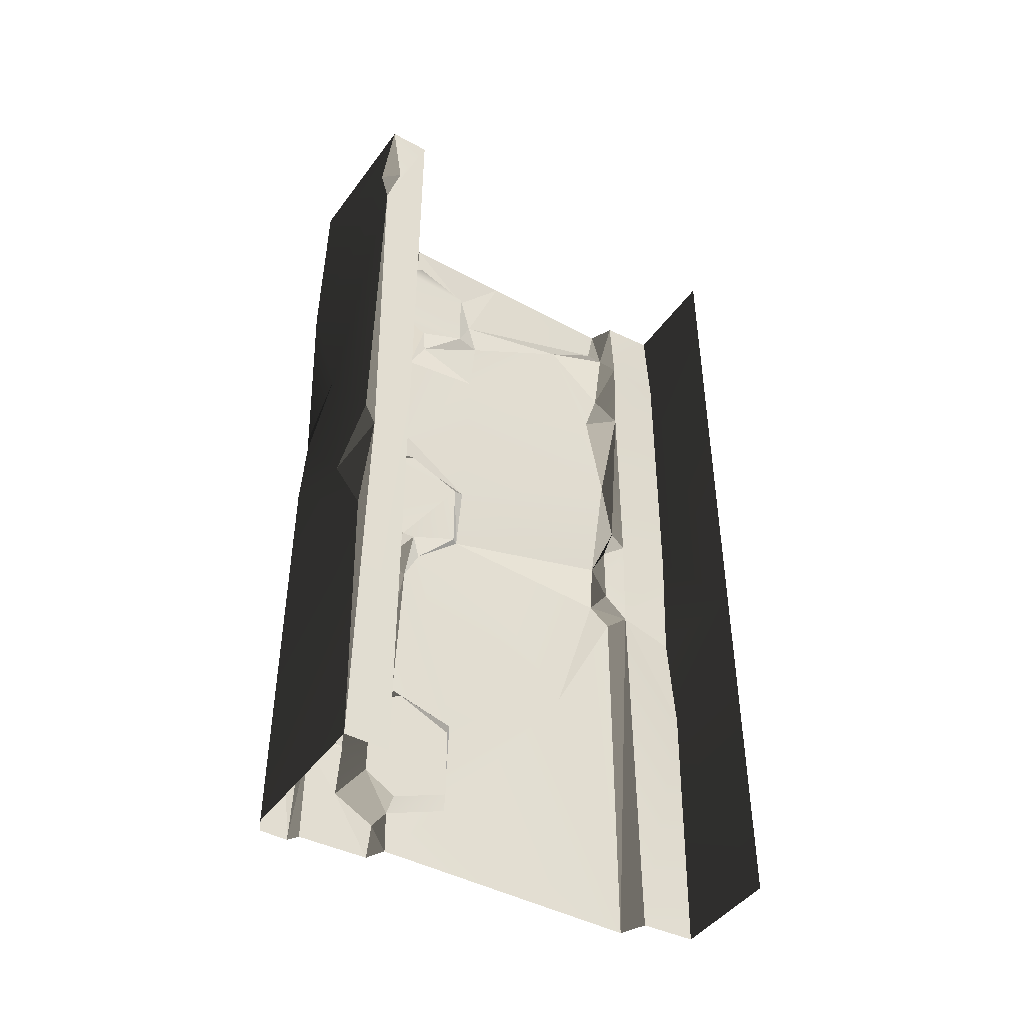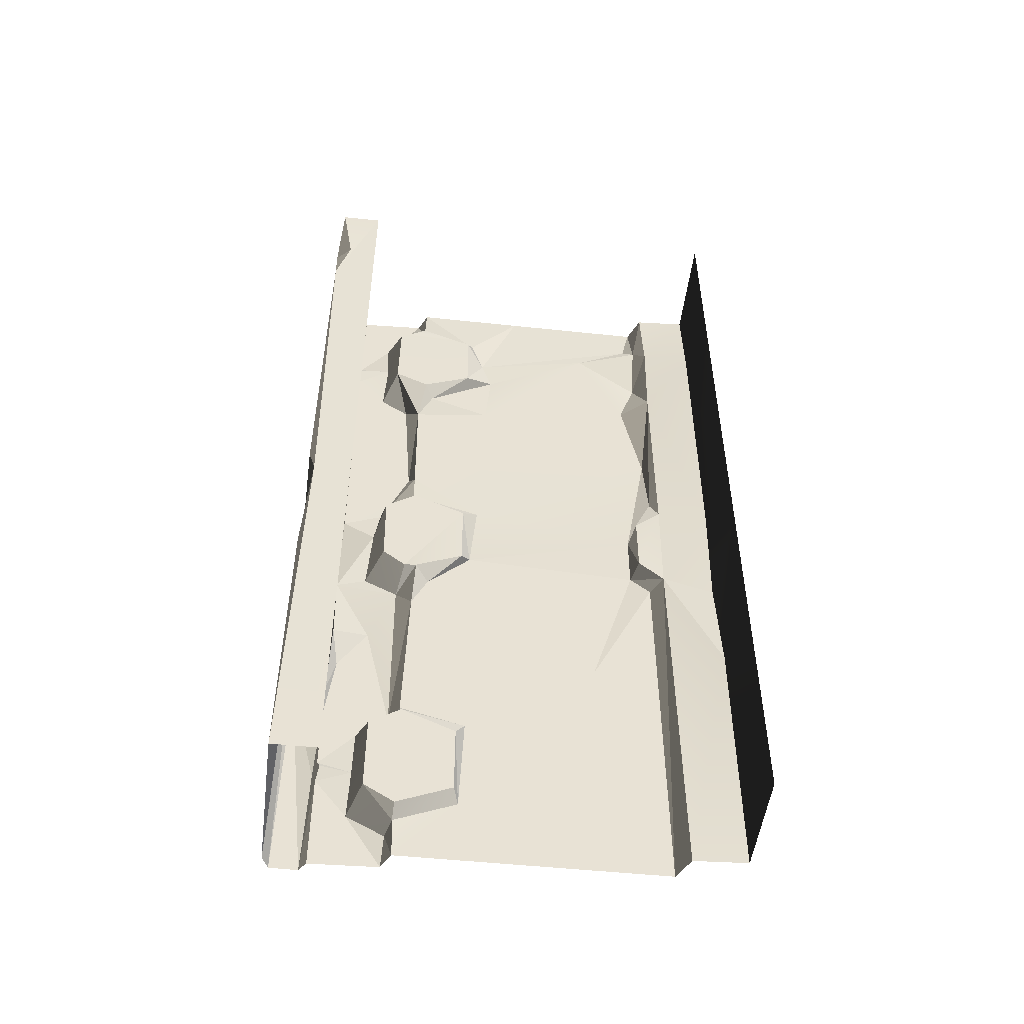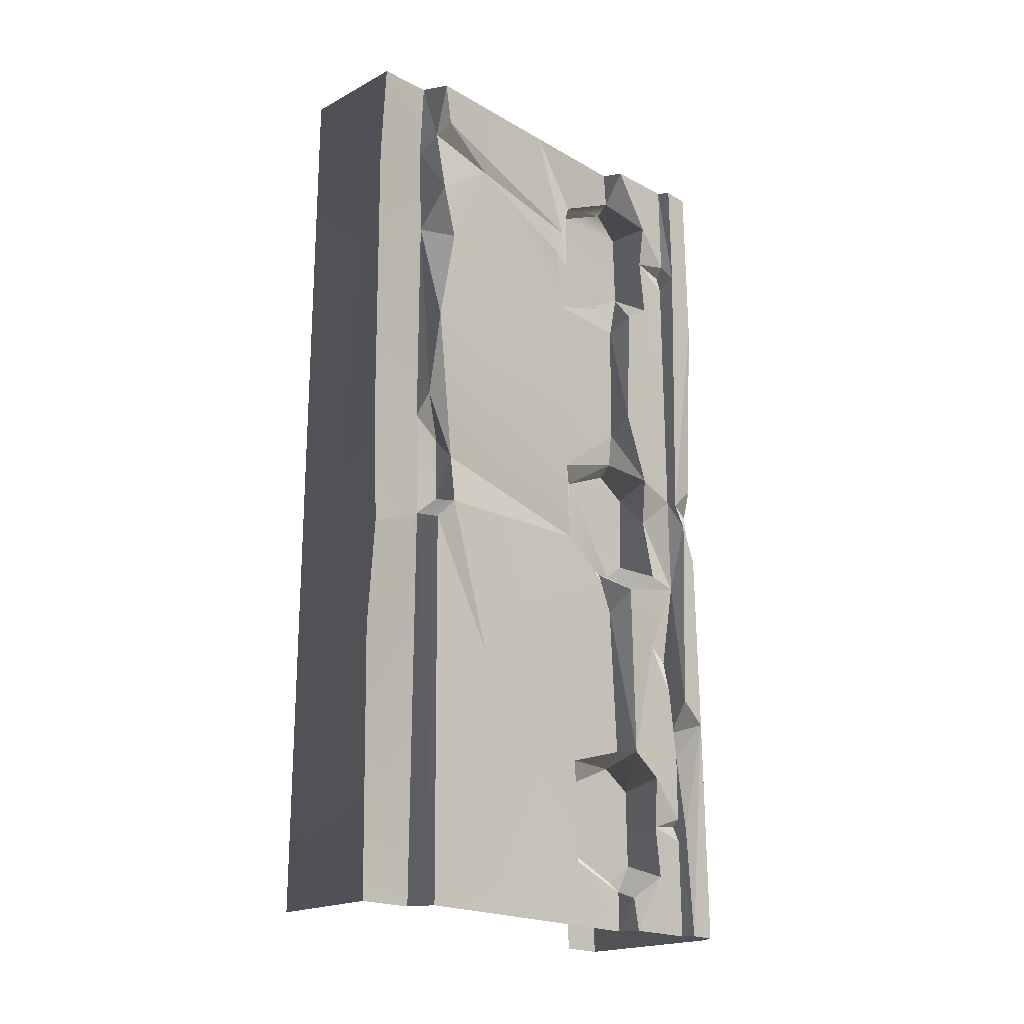
<metadata>
{"format":"obj","ext":"obj","renderer":"f3d","projection":"perspective","resolution":1024,"background":"white","views":[{"elev":-44.2,"azim":57.5,"up":"+Y"},{"elev":-50.4,"azim":83.3,"up":"+Y"},{"elev":-20.4,"azim":-136.2,"up":"+Y"}]}
</metadata>
<code>
v -0.6074 -2.309 1.387
v -0.6064 -3.244 1.187
v -0.6065 -2.841 0.5912
v -0.5996 -3.709 1.207
v -0.6116 -4 0.2903
v -0.6027 -2.462 1.46
v -0.6116 -4 1.474
v -0.6032 -3.82 1.482
v -0.6146 -3.157 1.481
v -0.5947 -2.135 1.187
v -0.5886 -2.263 0.2962
v -0.6048 -2.168 0.3856
v -0.6064 -0.5697 0.2938
v -0.5569 -0.2624 0.2817
v -0.5858 -0.3564 0.5891
v -0.5885 -0.3024 1.207
v -0.6116 -1.766e-06 0.9594
v -0.6116 -1.766e-06 1.474
v -0.4306 -1.59 2.002
v -0.007532 -0.5548 1.997
v -0.04643 -2.113 1.999
v -0.747 -0.7938 1.992
v -0.07413 -0.3181 2.004
v -0.6891 -1.748e-06 2.004
v 1.907e-06 -1.907e-06 1.987
v -0.2969 -2.31 1.998
v -0.7144 -1.735 1.975
v -0.6695 -1.849 1.991
v -0.7016 -2.154 1.997
v -0.04471 -2.732 1.999
v -0.6891 -4 2.004
v 2.887e-06 -4 1.997
v -0.6997 -0.8465 1.551
v -0.7076 -1.424 1.51
v -0.6228 -0.9403 1.486
v -0.6055 -1.769 1.155
v -0.6077 -1.258 0.2765
v -0.6079 -0.9122 1.122
v -0.6156 -1.517 1.482
v -0.5858 -0.3564 0.5891
v -0.5686 -1.941 0.393
v -0.5947 -2.135 1.187
v -0.5976 -0.8043 0.3707
v -0.6104 -0.6126 1.095
v -0.6064 -0.5697 0.2938
v -0.6228 -0.9403 1.486
v -0.6961 -3.16 1.528
v -0.7057 -2.614 1.654
v -0.702 -3.142 1.822
v -0.7021 -2.824 1.783
v -0.7032 -3.269 1.667
v -0.7008 -3.446 1.822
v -0.4628 -0.4449 0.0003294
v -0.5031 -0.7873 0.2358
v -0.475 -1.776 3.178e-05
v -0.5012 -1.76 0.2356
v -0.5108 -2.244 0.2406
v -0.4947 -0.3582 0.2281
v -0.4896 -3.701e-06 0.0007931
v -0.5026 -3.698e-06 0.2376
v -0.4926 -2.334 0.008455
v -0.005688 -2.253 1.969
v -0.007532 -0.5548 1.997
v 1.907e-06 -1.907e-06 1.801
v 2.887e-06 -4 1.801
v 2.887e-06 -4 1.997
v -0.003307 -0.33 1.932
v 1.907e-06 -1.907e-06 1.987
v -0.007532 -0.5548 1.997
v -0.7057 -2.614 1.654
v -0.7025 -2.282 1.823
v -0.6463 -2.659 1.814
v -0.684 -3.502 1.669
v -0.5505 -3.679 1.617
v -0.5471 -3.322 1.616
v -0.7032 -3.269 1.667
v -0.7005 -3.737 1.677
v -0.6817 -0.4874 1.669
v -0.6949 -0.7597 1.684
v -0.5505 -0.679 1.617
v -0.5467 -0.3194 1.612
v -0.7013 -0.2759 1.682
v -0.7056 -4 1.82
v -0.6932 -4 1.516
v -0.7005 -3.737 1.677
v -0.7 -3.552 1.822
v -0.7016 -2.154 1.997
v -0.7509 -4 1.976
v -0.7487 -2.965 1.967
v -0.7538 -2.117 1.947
v -0.5505 -0.679 1.617
v -0.5471 -0.6631 1.231
v -0.5467 -0.3194 1.612
v -0.547 -0.3371 1.231
v -0.5469 -0.7608 1.455
v -0.5581 -0.2214 1.48
v -0.5487 -1.835 1.23
v -0.5504 -1.823 1.617
v -0.5471 -2.181 1.612
v -0.5518 -2.258 1.505
v -0.5469 -1.73 1.476
v -0.5475 -2.259 1.45
v -0.5474 -2.163 1.231
v -0.5518 -2.258 1.505
v -0.7076 -1.424 1.51
v -0.6997 -0.8465 1.551
v -0.7011 -1.817 1.819
v -0.7008 -1.743 1.64
v -0.6949 -0.7597 1.684
v -0.6931 -0.5894 1.822
v -0.6817 -0.4874 1.669
v -0.6589 -1.953 1.667
v -0.6968 -2.244 1.688
v -0.5471 -2.181 1.612
v -0.5504 -1.823 1.617
v -0.4628 -0.4449 0.0003294
v -0.475 -1.776 3.178e-05
v 8.99e-06 -2.357 -2.503e-06
v 1.907e-06 -1.907e-06 -3.713e-05
v -0.4896 -3.701e-06 0.0007931
v -0.4926 -2.334 0.008455
v -0.4631 -2.817 2.618e-05
v 2.887e-06 -4 -2.325e-06
v -0.4896 -4 -2.325e-06
v -0.7469 -0.5162 1.864
v -0.747 -0.7938 1.992
v -0.7364 -1.834 1.838
v -0.7509 -1.733e-06 1.976
v -0.7516 -1.733e-06 1.851
v -0.7079 -0.4581 1.821
v -0.7013 -0.2759 1.682
v -0.7056 -1.744e-06 1.82
v -0.6932 -1.747e-06 1.516
v -0.5108 -2.244 0.2406
v -0.5026 -4 0.2376
v -0.4631 -2.817 2.618e-05
v -0.4896 -4 -2.325e-06
v -0.747 -0.7938 1.992
v -0.7144 -1.735 1.975
v -0.7536 -1.746 1.921
v -0.7499 -2.864 1.845
v -0.7533 -1.947 1.878
v -0.7538 -2.117 1.947
v -0.7487 -2.965 1.967
v -0.7509 -4 1.976
v -0.7516 -4 1.851
v -0.6032 -3.82 1.482
v -0.7005 -3.737 1.677
v -0.6764 -3.849 1.508
v -0.5505 -3.679 1.617
v -0.5686 -1.941 0.393
v -0.5467 -1.646 0.2703
v -0.6077 -1.258 0.2765
v -0.6064 -0.5697 0.2938
v -0.4947 -0.3582 0.2281
v -0.5569 -0.2624 0.2817
v -0.6116 -1.766e-06 1.474
v -0.6157 -0.1747 1.481
v -0.5885 -0.3024 1.207
v -0.6961 -3.16 1.528
v -0.6146 -3.157 1.481
v -0.6027 -2.462 1.46
v -0.5471 -3.322 1.616
v -0.5464 -3.768 1.48
v -0.547 -3.663 1.231
v -0.5468 -3.337 1.231
v -0.5468 -3.231 1.476
v -0.5505 -3.679 1.617
v -0.684 -3.502 1.669
v -0.7032 -3.269 1.667
v -0.7008 -3.446 1.822
v -0.6961 -3.16 1.528
v -0.6027 -2.462 1.46
v -0.6791 -2.342 1.535
v -0.6791 -2.342 1.535
v -0.5471 -2.181 1.612
v -0.6968 -2.244 1.688
v -0.5518 -2.258 1.505
v -0.7013 -0.2759 1.682
v -0.6157 -0.1747 1.481
v -0.6932 -1.747e-06 1.516
v -0.6228 -0.9403 1.486
v -0.7076 -1.424 1.51
v -0.6156 -1.517 1.482
v -0.6116 -1.766e-06 0.9594
v -0.5885 -0.3024 1.207
v -0.5988 -0.4739 1.145
v -0.5012 -1.76 0.2356
v -0.5099 -1.856 0.3558
v -0.51 -2.144 0.3559
v -0.5108 -2.244 0.2406
v -0.5947 -2.135 1.187
v -0.6048 -2.168 0.3856
v -0.5686 -1.941 0.393
v -0.7499 -2.864 1.845
v -0.7025 -2.282 1.823
v -0.7533 -1.947 1.878
v -0.6589 -1.953 1.667
v -0.7011 -1.817 1.819
v -0.7025 -2.282 1.823
v -0.7328 -3.497 1.839
v -0.702 -3.142 1.822
v -0.7487 -2.965 1.967
v -0.7328 -3.497 1.839
v -0.7487 -2.965 1.967
v -0.7516 -4 1.851
v -0.5031 -0.7873 0.2358
v -0.6077 -1.258 0.2765
v -0.5467 -1.646 0.2703
v -0.6997 -0.8465 1.551
v -0.6228 -0.9403 1.486
v -0.5505 -0.679 1.617
v -0.5686 -1.941 0.393
v -0.6048 -2.168 0.3856
v -0.51 -2.144 0.3559
v -0.6116 -4 0.2903
v -0.5108 -2.244 0.2406
v -0.5886 -2.263 0.2962
v -0.6157 -0.1747 1.481
v -0.7013 -0.2759 1.682
v -0.5467 -0.3194 1.612
v -0.5108 -2.244 0.2406
v -0.6116 -4 0.2903
v -0.5026 -4 0.2376
v -0.599 -1.676 1.482
v -0.7008 -1.743 1.64
v -0.5504 -1.823 1.617
v -0.7008 -1.743 1.64
v -0.6156 -1.517 1.482
v -0.7076 -1.424 1.51
v -0.5468 -3.231 1.476
v -0.6961 -3.16 1.528
v -0.5471 -3.322 1.616
v -0.6036 -0.1888 0.33
v -0.6116 -1.766e-06 0.9594
v -0.5988 -0.4739 1.145
v -0.6116 -3.673e-06 0.2903
v -0.5026 -3.698e-06 0.2376
v -0.5569 -0.2624 0.2817
v -0.4947 -0.3582 0.2281
v -0.6032 -3.82 1.482
v -0.6764 -3.849 1.508
v -0.6116 -4 1.474
v -0.7025 -2.282 1.823
v -0.6741 -3.017 1.823
v -0.6463 -2.659 1.814
v -0.7533 -1.947 1.878
v -0.6695 -1.849 1.991
v -0.7016 -2.154 1.997
v -0.6077 -1.258 0.2765
v -0.5031 -0.7873 0.2358
v -0.5976 -0.8043 0.3707
v -0.6104 -0.6126 1.095
v -0.5471 -0.6631 1.231
v -0.5981 -0.8165 1.417
v -0.5988 -0.4739 1.145
v -0.547 -0.3371 1.231
v -0.5471 -0.6631 1.231
v -0.684 -3.502 1.669
v -0.7 -3.552 1.822
v -0.7005 -3.737 1.677
v -0.7025 -2.282 1.823
v -0.6968 -2.244 1.688
v -0.6589 -1.953 1.667
v -0.6791 -2.342 1.535
v -0.6968 -2.244 1.688
v -0.7025 -2.282 1.823
v -0.6931 -0.5894 1.822
v -0.7469 -0.5162 1.864
v -0.7011 -1.817 1.819
v -0.7364 -1.834 1.838
v -0.7079 -0.4581 1.821
v -0.7056 -1.744e-06 1.82
v -0.7469 -0.5162 1.864
v -0.5108 -2.244 0.2406
v -0.51 -2.144 0.3559
v -0.6048 -2.168 0.3856
v -0.5569 -0.2624 0.2817
v -0.5026 -3.698e-06 0.2376
v -0.6116 -3.673e-06 0.2903
v -0.6817 -0.4874 1.669
v -0.7013 -0.2759 1.682
v -0.7079 -0.4581 1.821
v -0.6741 -3.017 1.823
v -0.7499 -2.864 1.845
v -0.7487 -2.965 1.967
v -0.7025 -2.282 1.823
v -0.7499 -2.864 1.845
v -0.6741 -3.017 1.823
v -0.5505 -0.679 1.617
v -0.6949 -0.7597 1.684
v -0.6997 -0.8465 1.551
v -0.5471 -3.322 1.616
v -0.6961 -3.16 1.528
v -0.7032 -3.269 1.667
v -0.7011 -1.817 1.819
v -0.7533 -1.947 1.878
v -0.7025 -2.282 1.823
v -0.5947 -2.135 1.187
v -0.6055 -1.769 1.155
v -0.5487 -1.835 1.23
v -0.5487 -1.835 1.23
v -0.6055 -1.769 1.155
v -0.599 -1.676 1.482
v -0.6116 -1.766e-06 1.474
v -0.6932 -1.747e-06 1.516
v -0.6157 -0.1747 1.481
v -0.5474 -2.163 1.231
v -0.5475 -2.259 1.45
v -0.6074 -2.309 1.387
v -0.5505 -0.679 1.617
v -0.6228 -0.9403 1.486
v -0.5469 -0.7608 1.455
v -0.5981 -0.8165 1.417
v -0.6079 -0.9122 1.122
v -0.6104 -0.6126 1.095
v -0.7025 -2.282 1.823
v -0.7057 -2.614 1.654
v -0.6791 -2.342 1.535
v -0.6961 -3.16 1.528
v -0.6036 -0.1888 0.33
v -0.5988 -0.4739 1.145
v -0.5858 -0.3564 0.5891
v -0.6589 -1.953 1.667
v -0.7008 -1.743 1.64
v -0.7011 -1.817 1.819
v -0.5504 -1.823 1.617
v -0.7008 -1.743 1.64
v -0.6589 -1.953 1.667
v -0.6932 -4 1.516
v -0.6116 -4 1.474
v -0.6764 -3.849 1.508
v -0.6932 -4 1.516
v -0.6764 -3.849 1.508
v -0.7005 -3.737 1.677
v -0.003307 -0.33 1.932
v -0.07413 -0.3181 2.004
v 1.907e-06 -1.907e-06 1.987
v 2.887e-06 -4 1.997
v -0.04471 -2.732 1.999
v -0.005688 -2.253 1.969
v -0.005688 -2.253 1.969
v -0.04643 -2.113 1.999
v -0.007532 -0.5548 1.997
v -0.6027 -2.462 1.46
v -0.6074 -2.309 1.387
v -0.5475 -2.259 1.45
v -0.5475 -2.259 1.45
v -0.6791 -2.342 1.535
v -0.6027 -2.462 1.46
v -0.5099 -1.856 0.3558
v -0.5686 -1.941 0.393
v -0.51 -2.144 0.3559
v -0.5467 -1.646 0.2703
v -0.5686 -1.941 0.393
v -0.5099 -1.856 0.3558
v -0.6064 -3.244 1.187
v -0.5468 -3.337 1.231
v -0.5996 -3.709 1.207
v -0.6064 -3.244 1.187
v -0.5468 -3.231 1.476
v -0.5468 -3.337 1.231
v -0.6695 -1.849 1.991
v -0.7364 -1.834 1.838
v -0.7536 -1.746 1.921
v -0.7364 -1.834 1.838
v -0.747 -0.7938 1.992
v -0.7536 -1.746 1.921
v -0.5976 -0.8043 0.3707
v -0.5031 -0.7873 0.2358
v -0.6064 -0.5697 0.2938
v -0.5996 -3.709 1.207
v -0.547 -3.663 1.231
v -0.6032 -3.82 1.482
v -0.5464 -3.768 1.48
v -0.5468 -3.337 1.231
v -0.547 -3.663 1.231
v -0.5996 -3.709 1.207
v -0.5467 -1.646 0.2703
v -0.5012 -1.76 0.2356
v -0.5031 -0.7873 0.2358
v -0.6064 -0.5697 0.2938
v -0.4947 -0.3582 0.2281
v -0.5099 -1.856 0.3558
v -0.5012 -1.76 0.2356
v -0.5467 -1.646 0.2703
v -0.4631 -2.817 2.618e-05
v -0.4926 -2.334 0.008455
v -0.5108 -2.244 0.2406
v -0.6048 -2.168 0.3856
v -0.5886 -2.263 0.2962
v -0.5108 -2.244 0.2406
v -0.5468 -3.231 1.476
v -0.6146 -3.157 1.481
v -0.6961 -3.16 1.528
v -0.6064 -3.244 1.187
v -0.6146 -3.157 1.481
v -0.5468 -3.231 1.476
v -0.7016 -2.154 1.997
v -0.7538 -2.117 1.947
v -0.7533 -1.947 1.878
v -0.5487 -1.835 1.23
v -0.599 -1.676 1.482
v -0.5469 -1.73 1.476
v -0.5504 -1.823 1.617
v -0.5469 -1.73 1.476
v -0.599 -1.676 1.482
v -0.07413 -0.3181 2.004
v -0.003307 -0.33 1.932
v -0.007532 -0.5548 1.997
v -0.7509 -1.733e-06 1.976
v -0.6891 -1.748e-06 2.004
v -0.747 -0.7938 1.992
v -0.5981 -0.8165 1.417
v -0.5469 -0.7608 1.455
v -0.6228 -0.9403 1.486
v -0.5981 -0.8165 1.417
v -0.5471 -0.6631 1.231
v -0.5469 -0.7608 1.455
v -0.5947 -2.135 1.187
v -0.5487 -1.835 1.23
v -0.5474 -2.163 1.231
v -0.6074 -2.309 1.387
v -0.5947 -2.135 1.187
v -0.5474 -2.163 1.231
v -0.6036 -0.1888 0.33
v -0.5569 -0.2624 0.2817
v -0.6116 -3.673e-06 0.2903
v -0.5858 -0.3564 0.5891
v -0.5569 -0.2624 0.2817
v -0.6036 -0.1888 0.33
v -0.6817 -0.4874 1.669
v -0.7079 -0.4581 1.821
v -0.6725 -0.5119 1.822
v -0.6725 -0.5119 1.822
v -0.7079 -0.4581 1.821
v -0.7469 -0.5162 1.864
v -0.5885 -0.3024 1.207
v -0.547 -0.3371 1.231
v -0.5988 -0.4739 1.145
v -0.547 -0.3371 1.231
v -0.5885 -0.3024 1.207
v -0.5581 -0.2214 1.48
v -0.6891 -4 2.004
v -0.7509 -4 1.976
v -0.7016 -2.154 1.997
v -0.7516 -4 1.851
v -0.7056 -4 1.82
v -0.7 -3.552 1.822
v -0.702 -3.142 1.822
v -0.6741 -3.017 1.823
v -0.7487 -2.965 1.967
v -0.7021 -2.824 1.783
v -0.6741 -3.017 1.823
v -0.702 -3.142 1.822
v -0.6032 -3.82 1.482
v -0.5464 -3.768 1.48
v -0.5505 -3.679 1.617
v -0.6741 -3.017 1.823
v -0.7021 -2.824 1.783
v -0.6463 -2.659 1.814
v -0.6463 -2.659 1.814
v -0.7021 -2.824 1.783
v -0.7057 -2.614 1.654
v -0.7 -3.552 1.822
v -0.7328 -3.497 1.839
v -0.7516 -4 1.851
v -0.6782 -3.481 1.81
v -0.7008 -3.446 1.822
v -0.702 -3.142 1.822
v -0.7008 -3.446 1.822
v -0.6782 -3.481 1.81
v -0.684 -3.502 1.669
v -0.5885 -0.3024 1.207
v -0.6157 -0.1747 1.481
v -0.5581 -0.2214 1.48
v -0.5467 -0.3194 1.612
v -0.5581 -0.2214 1.48
v -0.6157 -0.1747 1.481
v -0.005688 -2.253 1.969
v -0.04471 -2.732 1.999
v -0.2969 -2.31 1.998
v -0.6104 -0.6126 1.095
v -0.5858 -0.3564 0.5891
v -0.5988 -0.4739 1.145
v -0.5471 -0.6631 1.231
v -0.6104 -0.6126 1.095
v -0.5988 -0.4739 1.145
v -0.6055 -1.769 1.155
v -0.6156 -1.517 1.482
v -0.599 -1.676 1.482
v -0.7008 -1.743 1.64
v -0.599 -1.676 1.482
v -0.6156 -1.517 1.482
v -0.7516 -1.733e-06 1.851
v -0.7469 -0.5162 1.864
v -0.7056 -1.744e-06 1.82
v -0.5886 -2.263 0.2962
v -0.6048 -2.168 0.3856
v -0.6065 -2.841 0.5912
v -0.7364 -1.834 1.838
v -0.7533 -1.947 1.878
v -0.7011 -1.817 1.819
v -0.7364 -1.834 1.838
v -0.6695 -1.849 1.991
v -0.7533 -1.947 1.878
v -0.2969 -2.31 1.998
v -0.04643 -2.113 1.999
v -0.005688 -2.253 1.969
v -0.6079 -0.9122 1.122
v -0.5981 -0.8165 1.417
v -0.6228 -0.9403 1.486
v -0.6817 -0.4874 1.669
v -0.6725 -0.5119 1.822
v -0.6931 -0.5894 1.822
v -0.6725 -0.5119 1.822
v -0.7469 -0.5162 1.864
v -0.6931 -0.5894 1.822
v -0.7144 -1.735 1.975
v -0.4306 -1.59 2.002
v -0.6695 -1.849 1.991
v -0.7536 -1.746 1.921
v -0.7144 -1.735 1.975
v -0.6695 -1.849 1.991
v -0.7 -3.552 1.822
v -0.684 -3.502 1.669
v -0.6782 -3.481 1.81
v -0.6791 -2.342 1.535
v -0.5475 -2.259 1.45
v -0.5518 -2.258 1.505
g WallLong_1_(40)_5064_22
f 1 3 2
f 3 4 2
f 5 4 3
f 1 2 6
f 5 7 4
f 4 7 8
f 6 2 9
f 3 1 10
f 5 3 11
f 10 12 3
f 13 15 14
f 16 18 17
f 19 21 20
f 20 22 19
f 22 20 23
f 22 23 24
f 24 23 25
f 21 19 26
f 22 27 19
f 28 26 19
f 26 28 29
f 30 26 29
f 30 29 31
f 32 30 31
f 33 35 34
f 36 38 37
f 38 36 39
f 40 37 38
f 37 41 36
f 41 42 36
f 40 43 37
f 40 38 44
f 43 40 45
f 46 38 39
f 47 49 48
f 50 48 49
f 51 49 47
f 52 49 51
f 53 55 54
f 54 55 56
f 55 57 56
f 53 54 58
f 58 59 53
f 59 58 60
f 57 55 61
f 62 64 63
f 64 62 65
f 65 62 66
f 64 68 67
f 64 67 69
f 70 72 71
f 73 75 74
f 75 73 76
f 74 77 73
f 78 80 79
f 80 78 81
f 78 82 81
f 83 85 84
f 83 86 85
f 87 89 88
f 90 89 87
f 91 93 92
f 93 94 92
f 91 92 95
f 94 93 96
f 97 99 98
f 100 99 97
f 97 98 101
f 102 97 103
f 104 97 102
f 105 107 106
f 108 107 105
f 106 107 109
f 107 110 109
f 110 111 109
f 112 114 113
f 115 114 112
f 116 118 117
f 116 119 118
f 119 116 120
f 117 118 121
f 121 118 122
f 122 118 123
f 122 123 124
f 125 127 126
f 126 128 125
f 125 128 129
f 130 132 131
f 131 132 133
f 134 136 135
f 135 136 137
f 138 140 139
f 141 143 142
f 143 141 144
f 144 146 145
f 147 149 148
f 148 150 147
f 151 153 152
f 154 156 155
f 157 159 158
f 160 162 161
f 163 165 164
f 165 163 166
f 166 163 167
f 168 163 164
f 169 171 170
f 172 174 173
f 175 177 176
f 178 175 176
f 179 181 180
f 182 184 183
f 185 187 186
f 188 190 189
f 188 191 190
f 192 194 193
f 195 197 196
f 198 200 199
f 201 203 202
f 204 206 205
f 207 209 208
f 210 212 211
f 213 215 214
f 216 218 217
f 219 221 220
f 222 224 223
f 225 227 226
f 228 230 229
f 231 233 232
f 234 236 235
f 237 234 235
f 238 240 239
f 241 243 242
f 244 246 245
f 247 249 248
f 250 252 251
f 253 255 254
f 256 258 257
f 259 261 260
f 262 264 263
f 265 267 266
f 268 270 269
f 270 271 269
f 272 274 273
f 275 277 276
f 278 280 279
f 281 283 282
f 284 286 285
f 287 289 288
f 290 292 291
f 293 295 294
f 296 298 297
f 299 301 300
f 302 304 303
f 305 307 306
f 308 310 309
f 311 313 312
f 314 316 315
f 317 319 318
f 318 319 320
f 321 323 322
f 324 326 325
f 327 329 328
f 330 332 331
f 333 335 334
f 336 338 337
f 339 341 340
f 342 344 343
f 345 347 346
f 348 350 349
f 351 353 352
f 354 356 355
f 357 359 358
f 360 362 361
f 363 365 364
f 366 368 367
f 369 371 370
f 372 374 373
f 373 374 375
f 376 378 377
f 379 381 380
f 382 383 381
f 384 386 385
f 387 389 388
f 390 392 391
f 393 395 394
f 396 398 397
f 399 401 400
f 402 404 403
f 405 407 406
f 408 410 409
f 411 413 412
f 414 416 415
f 417 419 418
f 420 422 421
f 423 425 424
f 426 428 427
f 429 431 430
f 432 434 433
f 435 437 436
f 438 440 439
f 441 443 442
f 444 446 445
f 447 449 448
f 450 452 451
f 453 455 454
f 456 458 457
f 459 461 460
f 462 464 463
f 465 467 466
f 466 468 465
f 468 466 469
f 470 469 466
f 471 473 472
f 474 476 475
f 477 479 478
f 480 482 481
f 483 485 484
f 486 488 487
f 489 491 490
f 492 494 493
f 495 497 496
f 498 500 499
f 501 503 502
f 504 506 505
f 507 509 508
f 510 512 511
f 513 515 514
f 516 518 517
f 519 521 520
f 522 524 523
f 525 527 526
f 528 530 529

</code>
